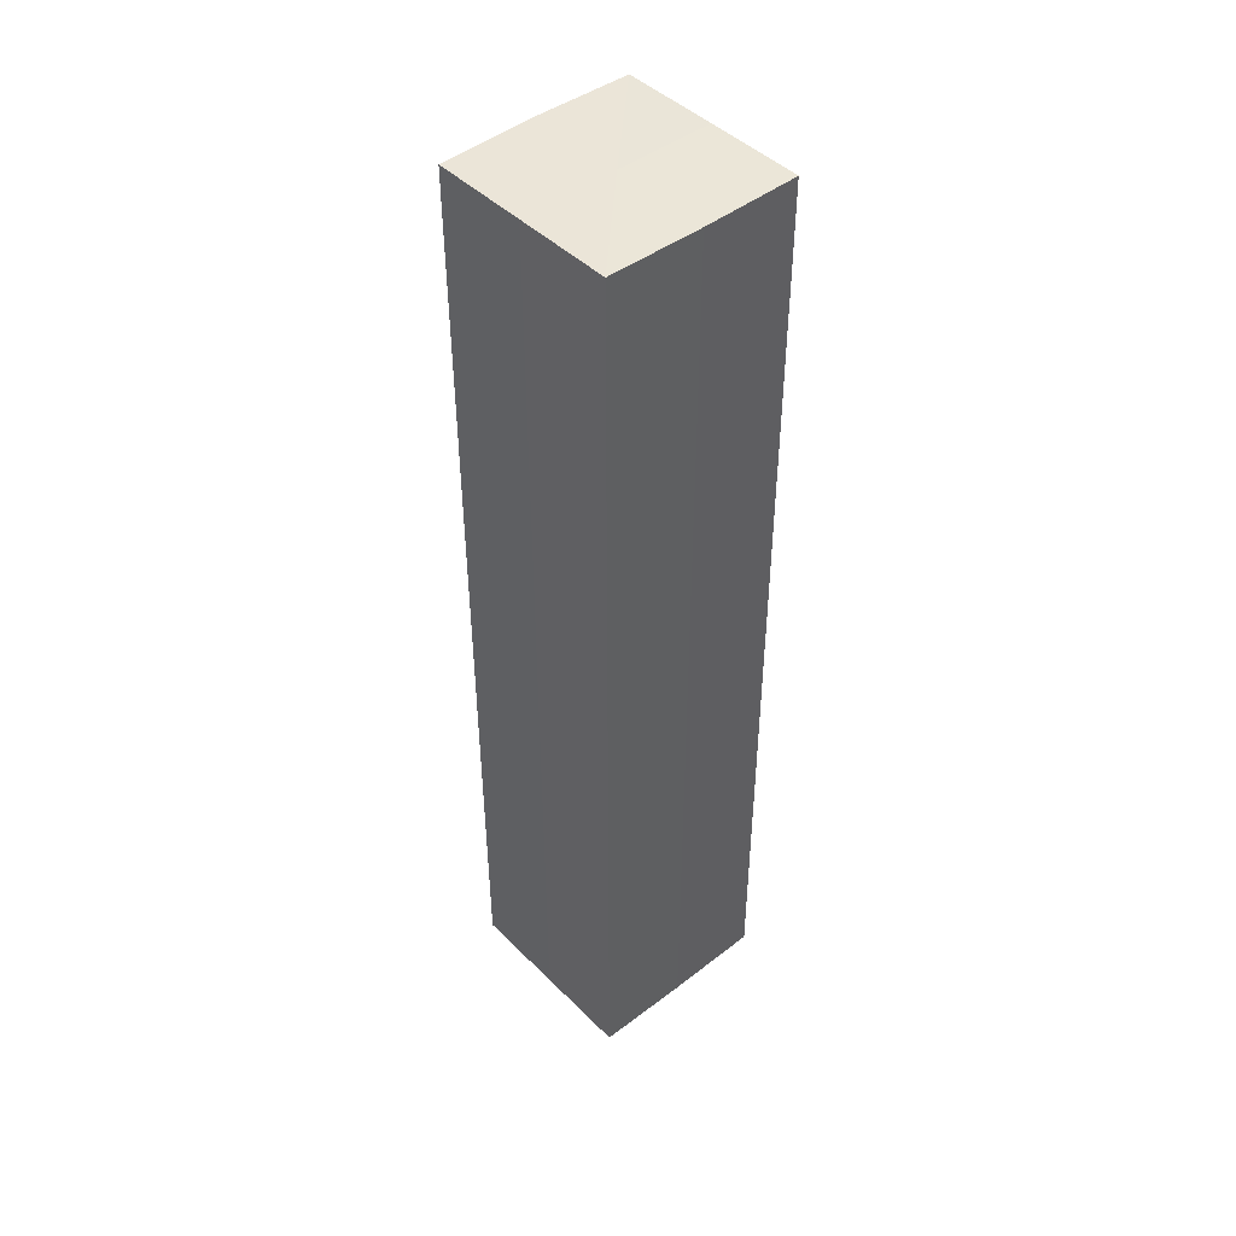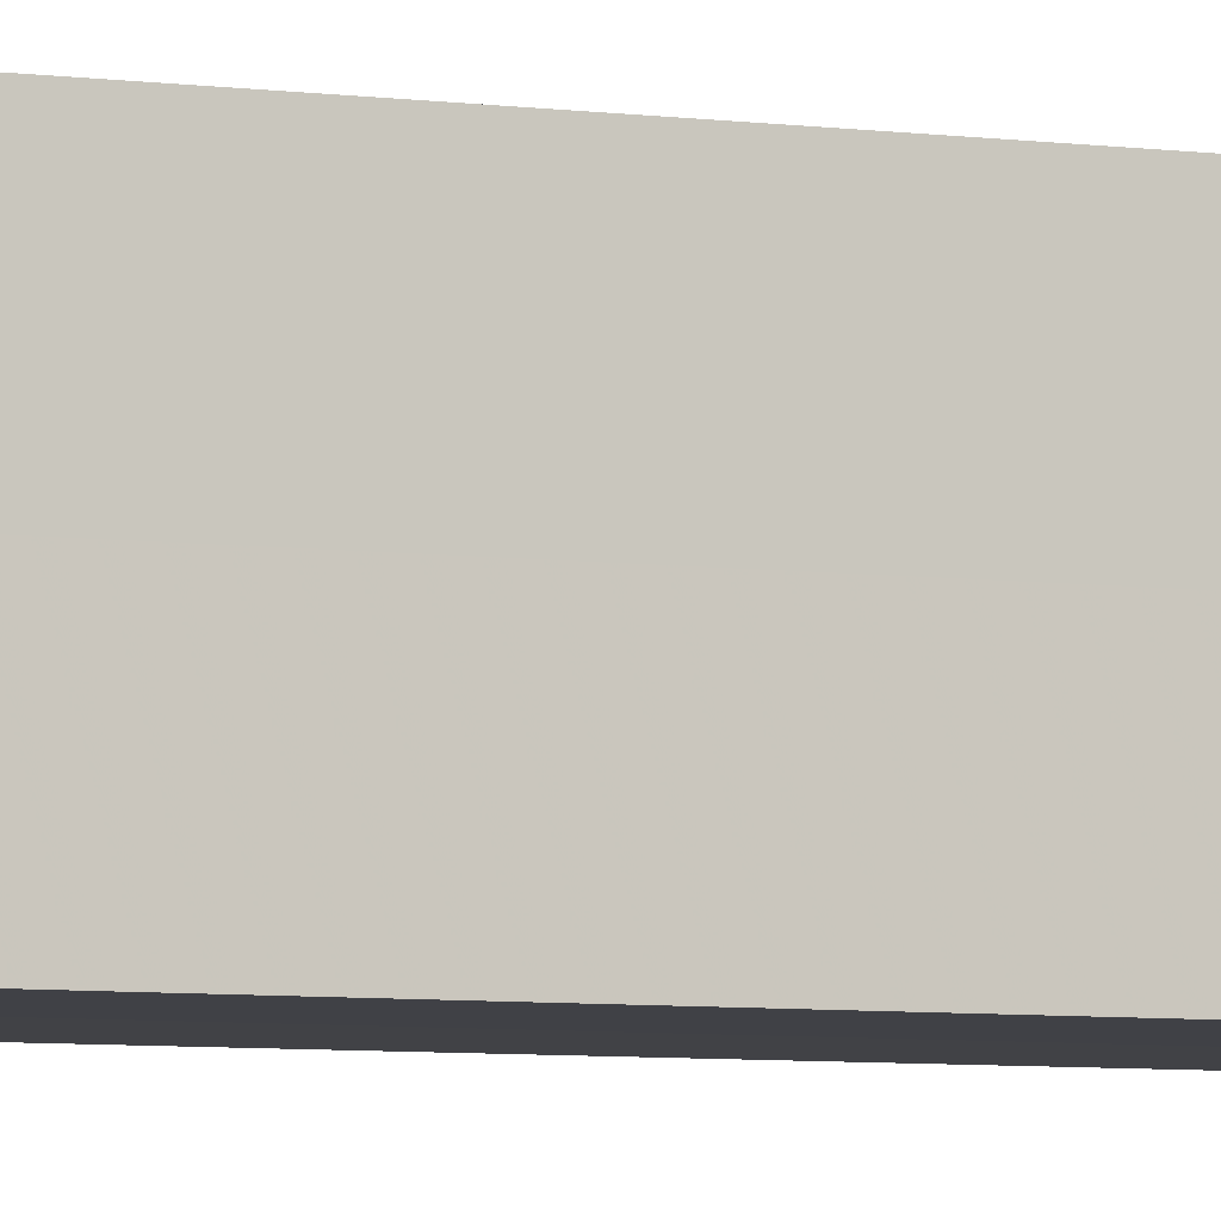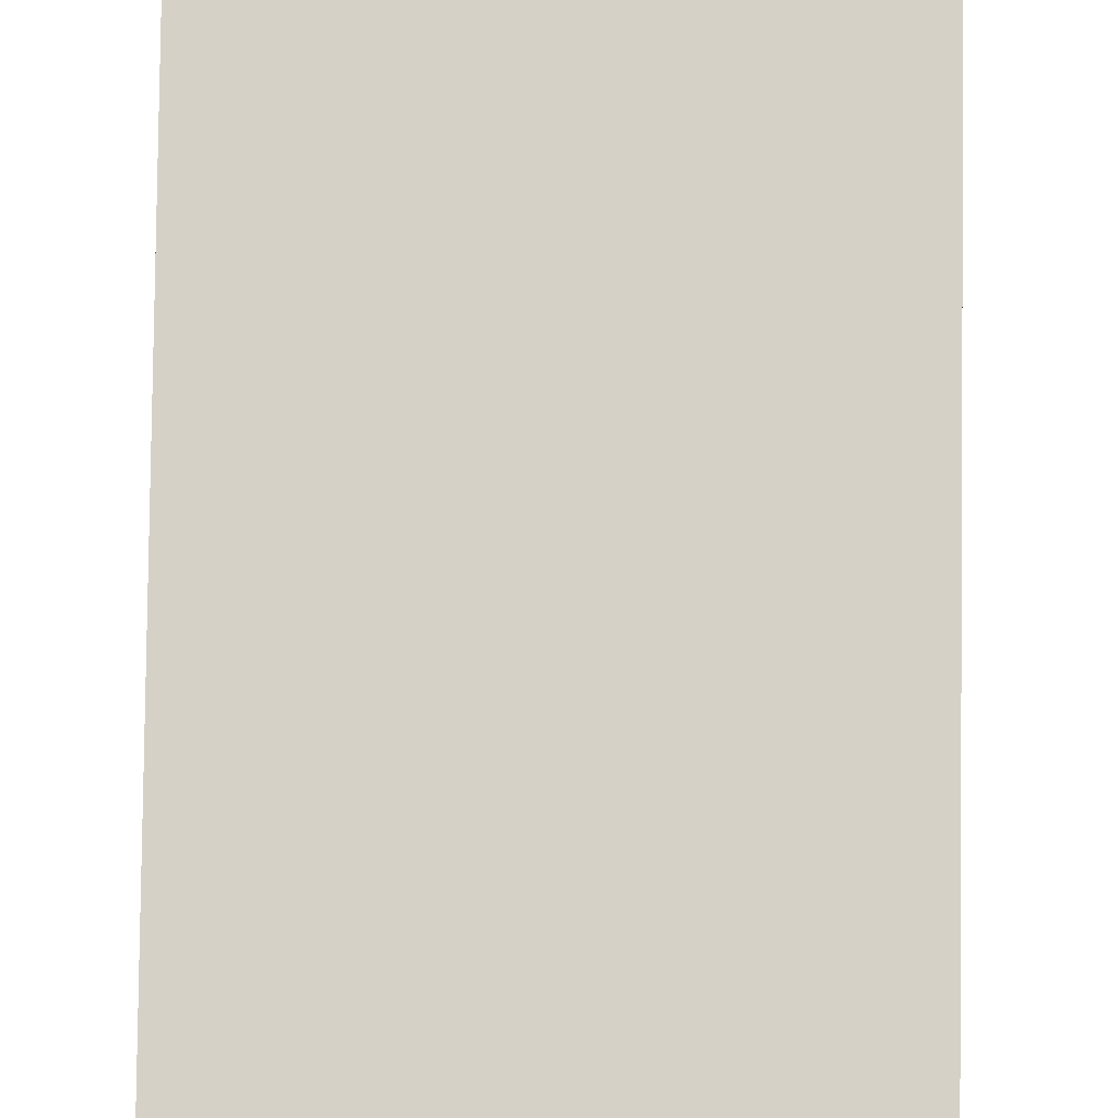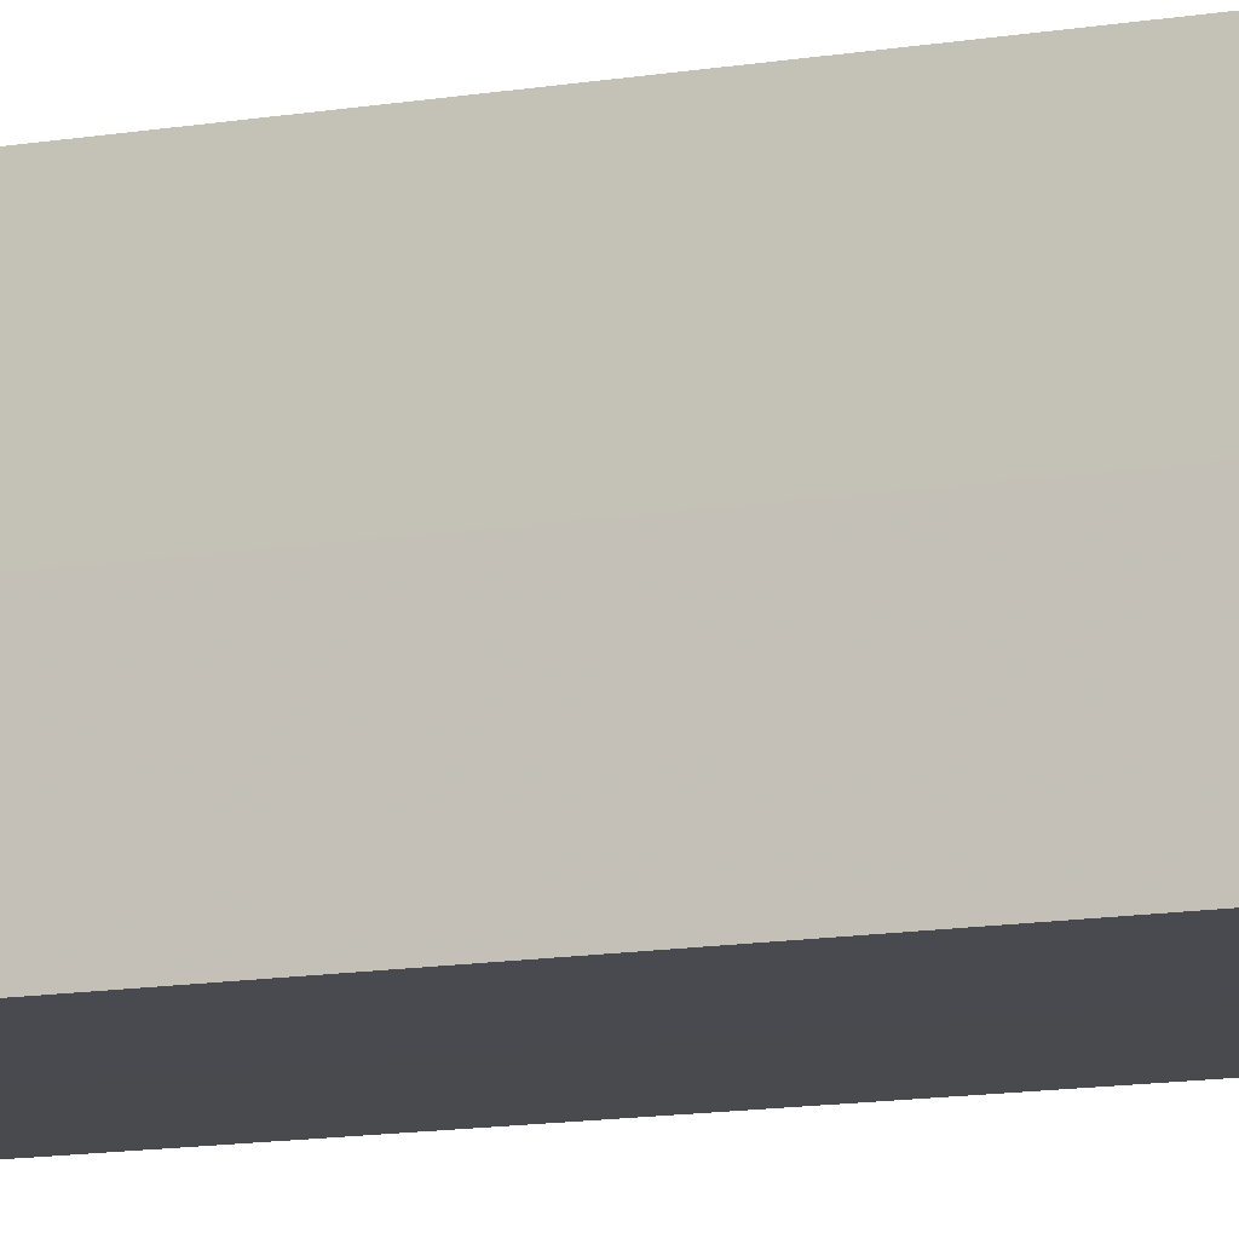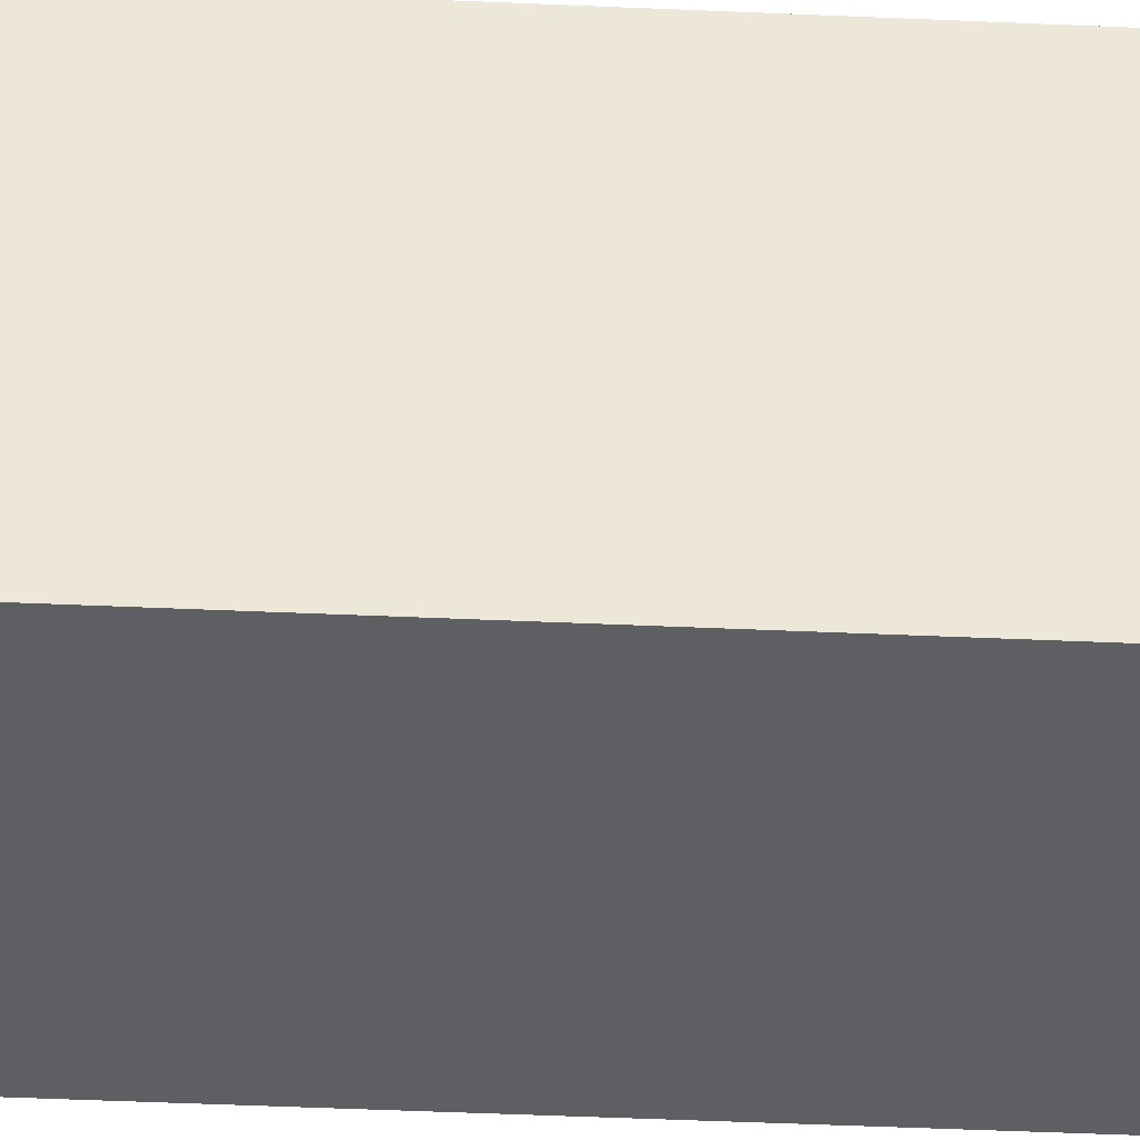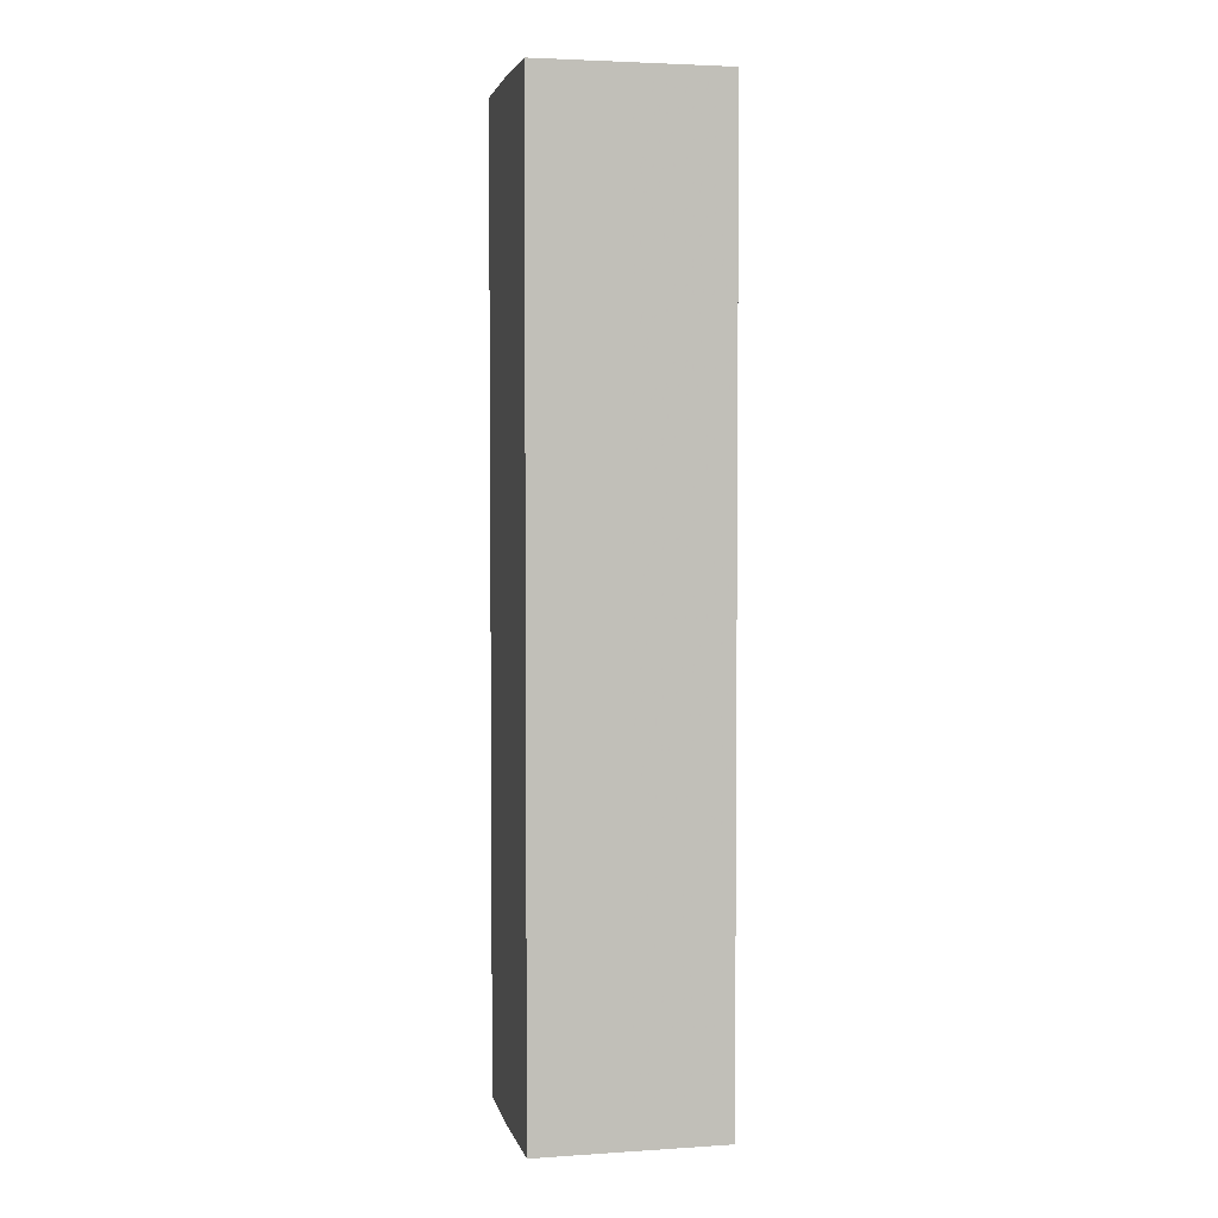
<metadata>
{"format":"obj","ext":"obj","renderer":"f3d","projection":"perspective","resolution":1024,"background":"white","views":[{"elev":45.6,"azim":138.9,"up":"+Z"},{"elev":-6.3,"azim":-111.4,"up":"+Y"},{"elev":79.0,"azim":-179.3,"up":"+Y"},{"elev":-13.3,"azim":-69.5,"up":"+Y"},{"elev":-39.4,"azim":86.8,"up":"+Y"},{"elev":3.5,"azim":-102.2,"up":"+Z"}]}
</metadata>
<code>
o 25395
v 2217 1868 15.16
v 2217 1868 15.16
v 2217 1868 15.06
v 2217 1868 15.16
v 2217 1868 15.06
v 2217 1868 15.16
v 2217 1868 15.06
v 2217 1868 15.16
v 2217 1868 15.06
v 2217 1868 15.16
v 2217 1868 15.16
v 2217 1868 15.16
v 2217 1868 15.16
v 2217 1868 15.16
v 2217 1868 15.16
v 2217 1868 15.16
v 2217 1868 15.16
v 2217 1868 15.06
v 2217 1868 15.06
v 2217 1868 15.06
v 2217 1868 15.06
v 2217 1868 15.06
v 2217 1868 15.16
v 2217 1868 15.06
v 2217 1868 15.16
v 2217 1868 15.16
v 2217 1868 15.16
v 2217 1868 15.16
v 2217 1868 15.06
v 2217 1868 15.16
v 2217 1868 15.16
v 2217 1868 15.16
v 2217 1868 15.06
v 2217 1868 15.16
v 2217 1868 15.16
v 2217 1868 15.06
v 2217 1868 15.16
v 2217 1868 15.06
v 2217 1868 15.16
v 2217 1868 15.06
v 2217 1868 15.06
v 2217 1868 15.06
v 2217 1868 15.06
v 2217 1868 15.06
v 2217 1868 15.06
v 2217 1868 15.06
v 2217 1868 15.06
v 2217 1868 15.06
v 2217 1868 15.06
v 2217 1868 15.06
f 1 2 3
f 4 1 5
f 5 6 7
f 7 8 9
f 10 8 11
f 10 12 8
f 10 11 13
f 10 14 12
f 10 13 15
f 10 16 14
f 10 15 17
f 10 17 16
f 18 14 19
f 20 13 21
f 22 23 18
f 24 25 20
f 26 27 22
f 27 28 29
f 30 31 24
f 31 32 33
f 34 35 36
f 35 37 38
f 36 39 40
f 40 17 41
f 42 43 44
f 42 45 43
f 42 44 46
f 42 47 45
f 42 46 48
f 42 49 47
f 42 48 50
f 42 50 49

</code>
